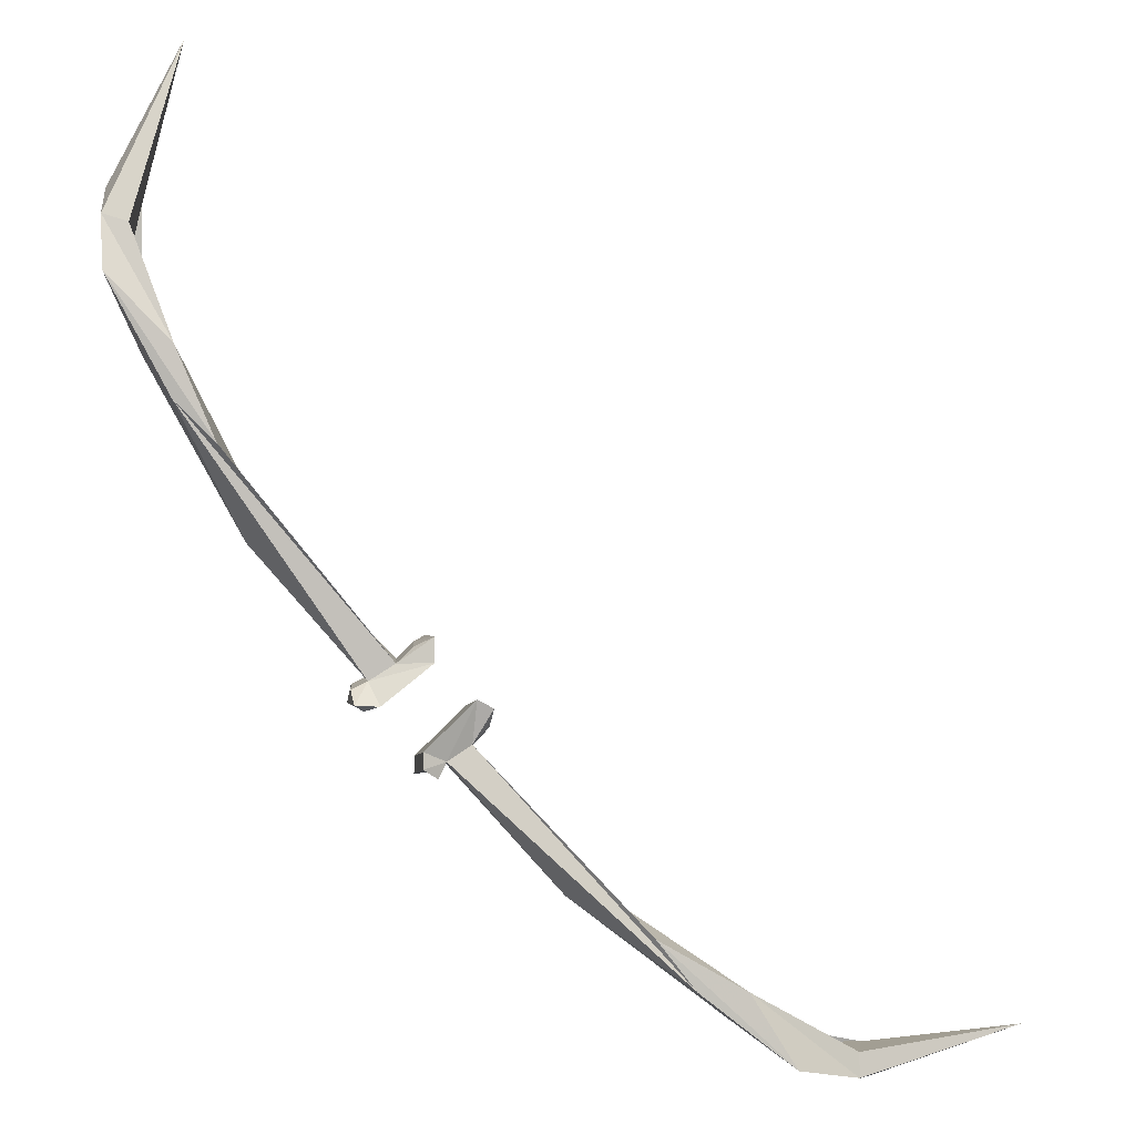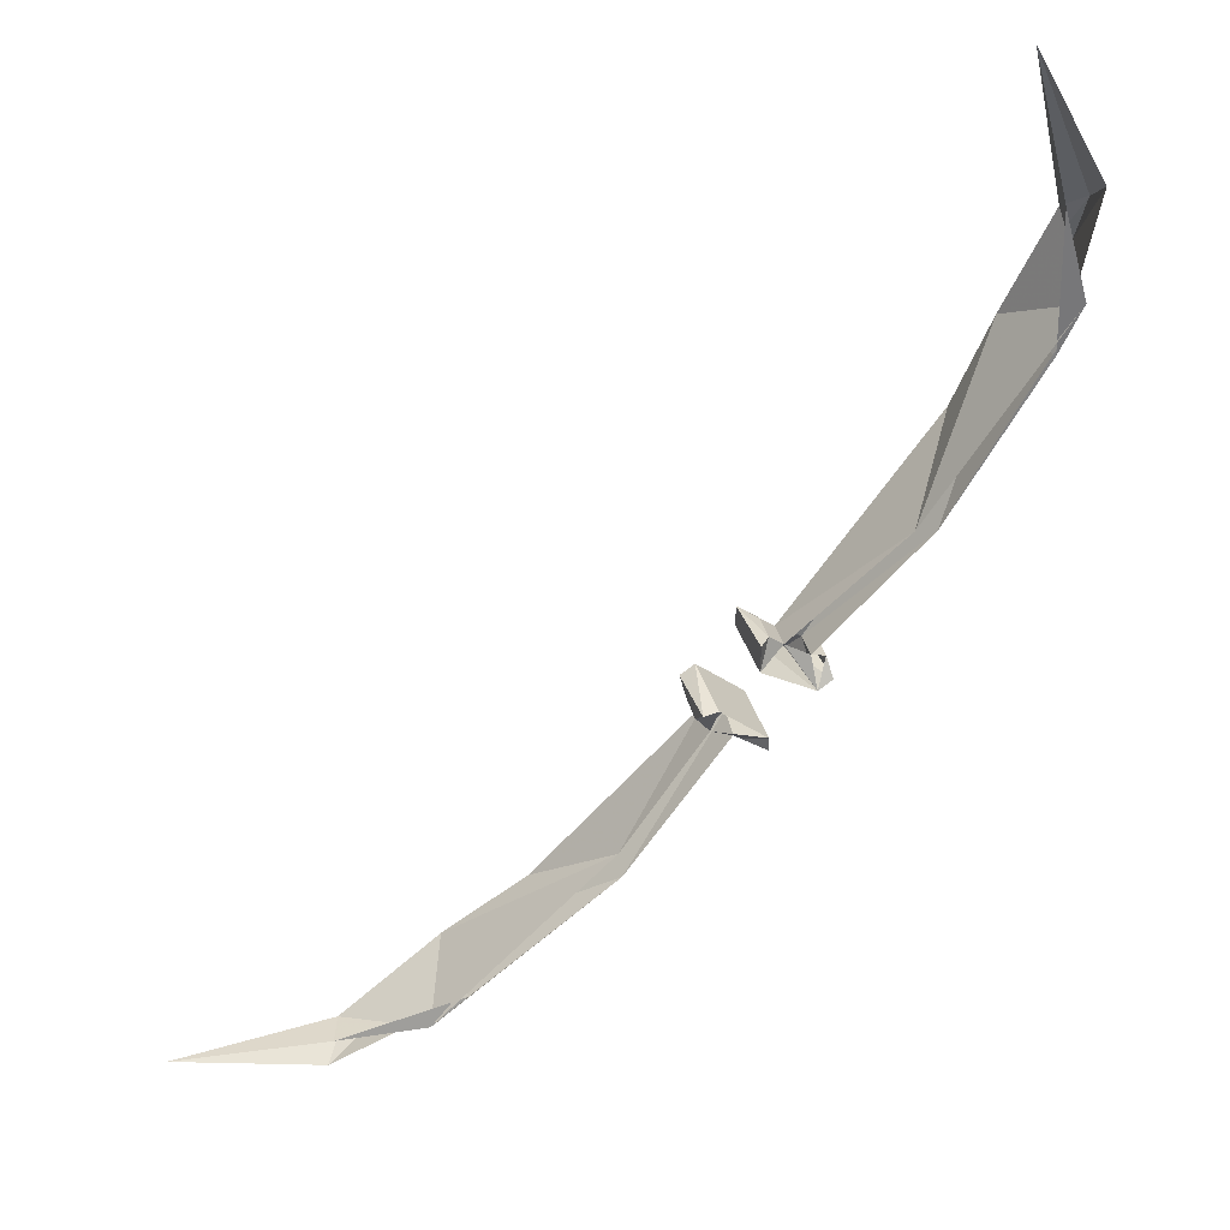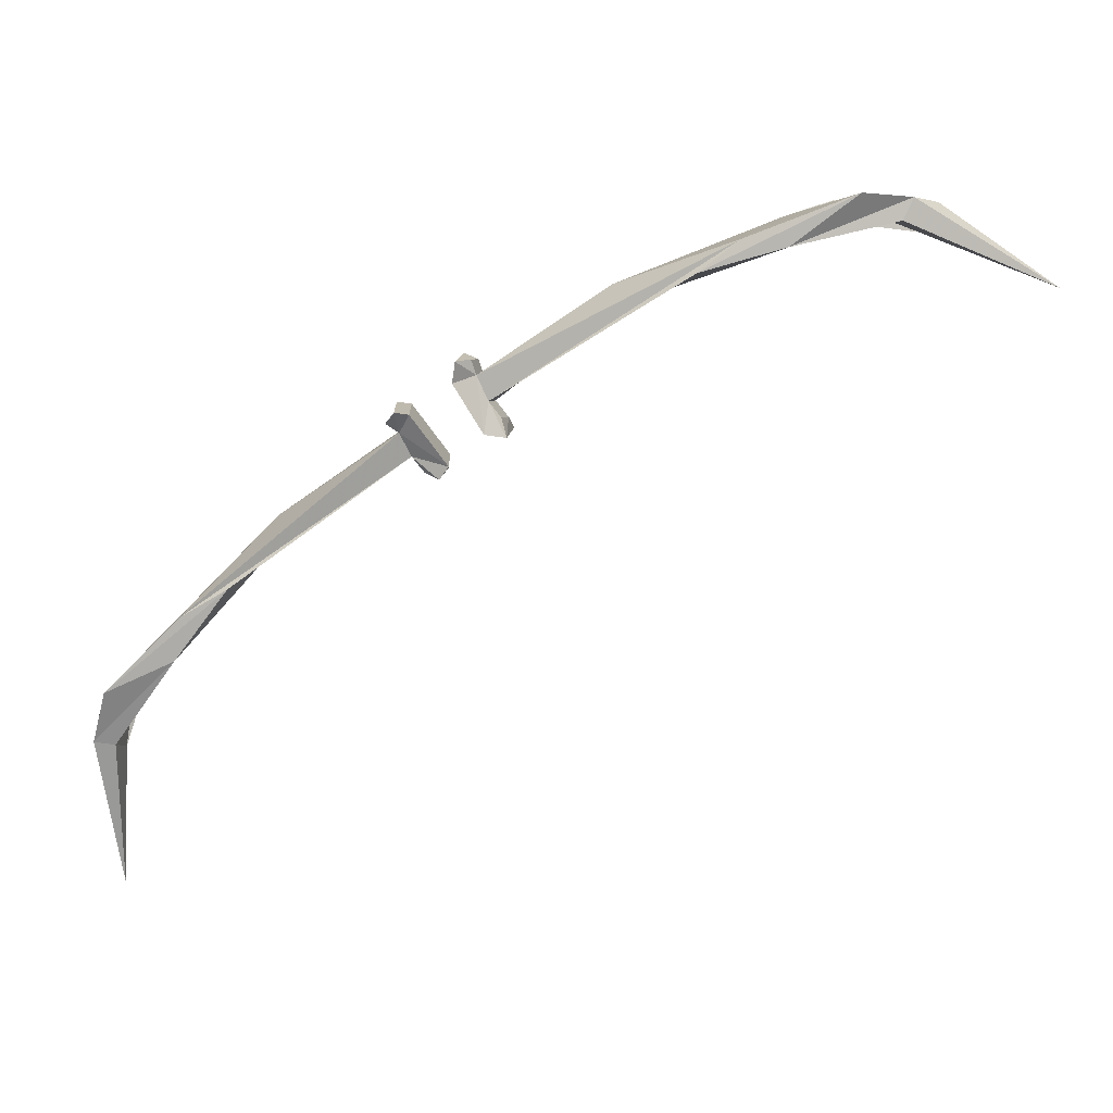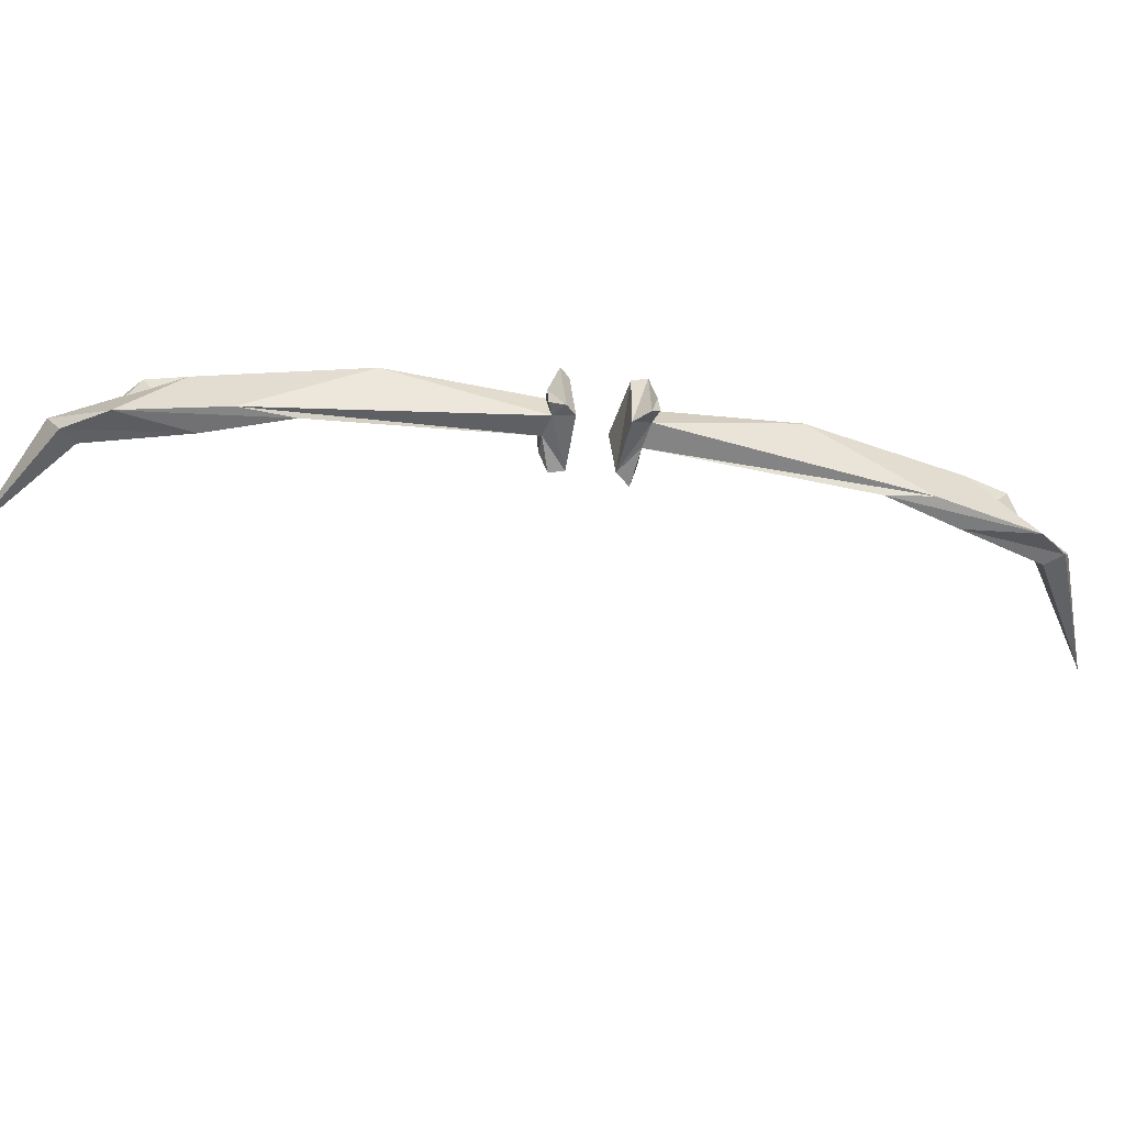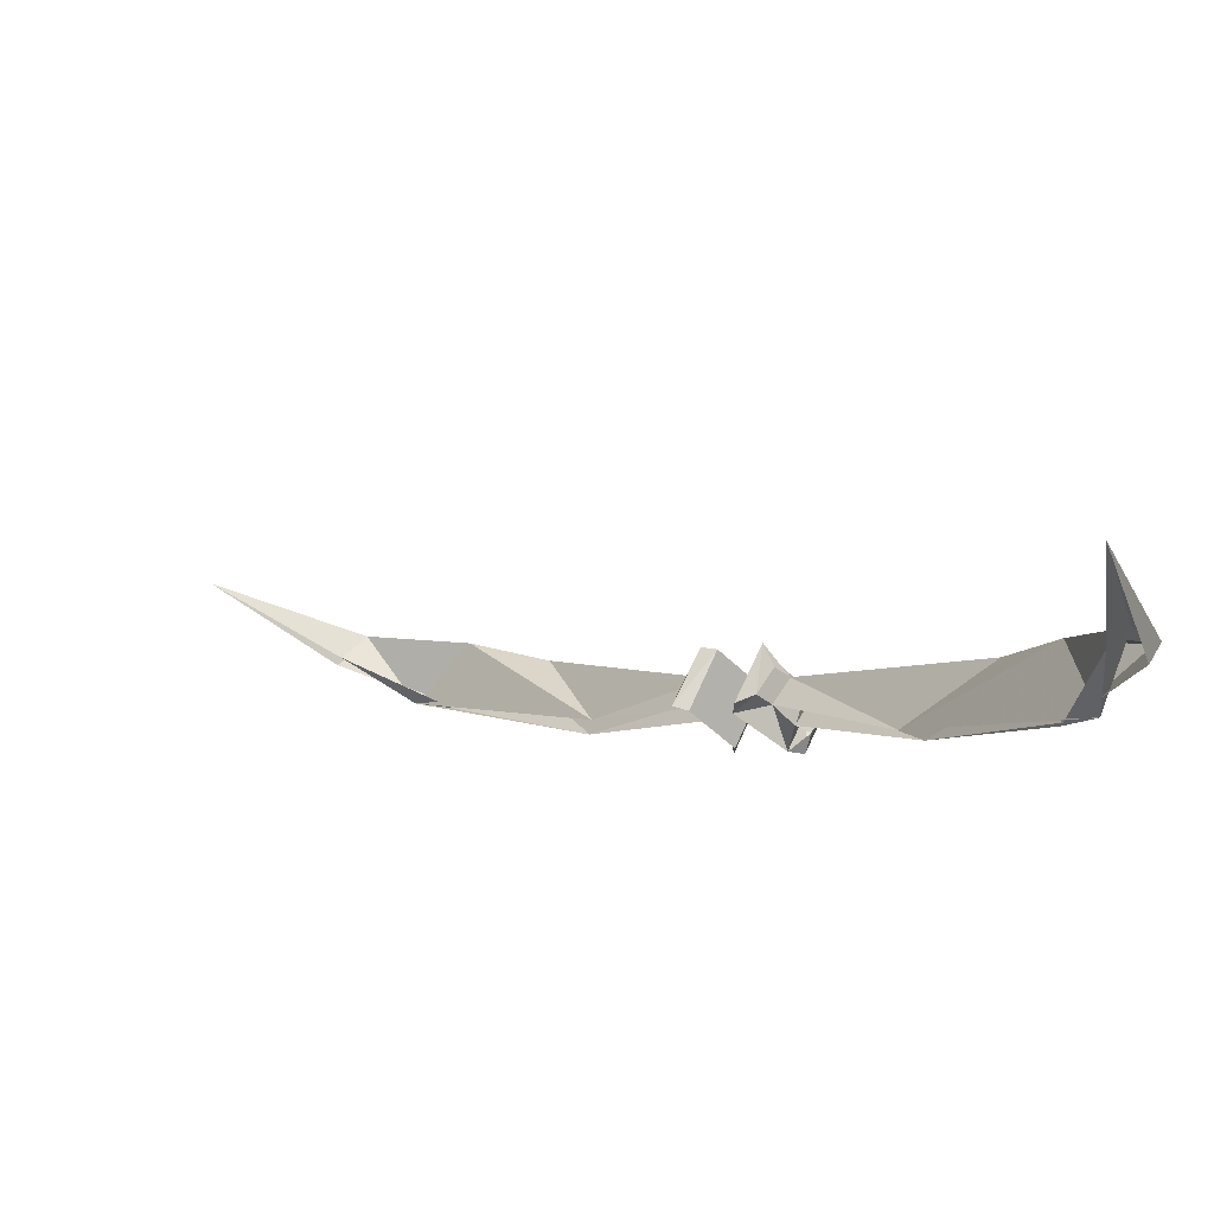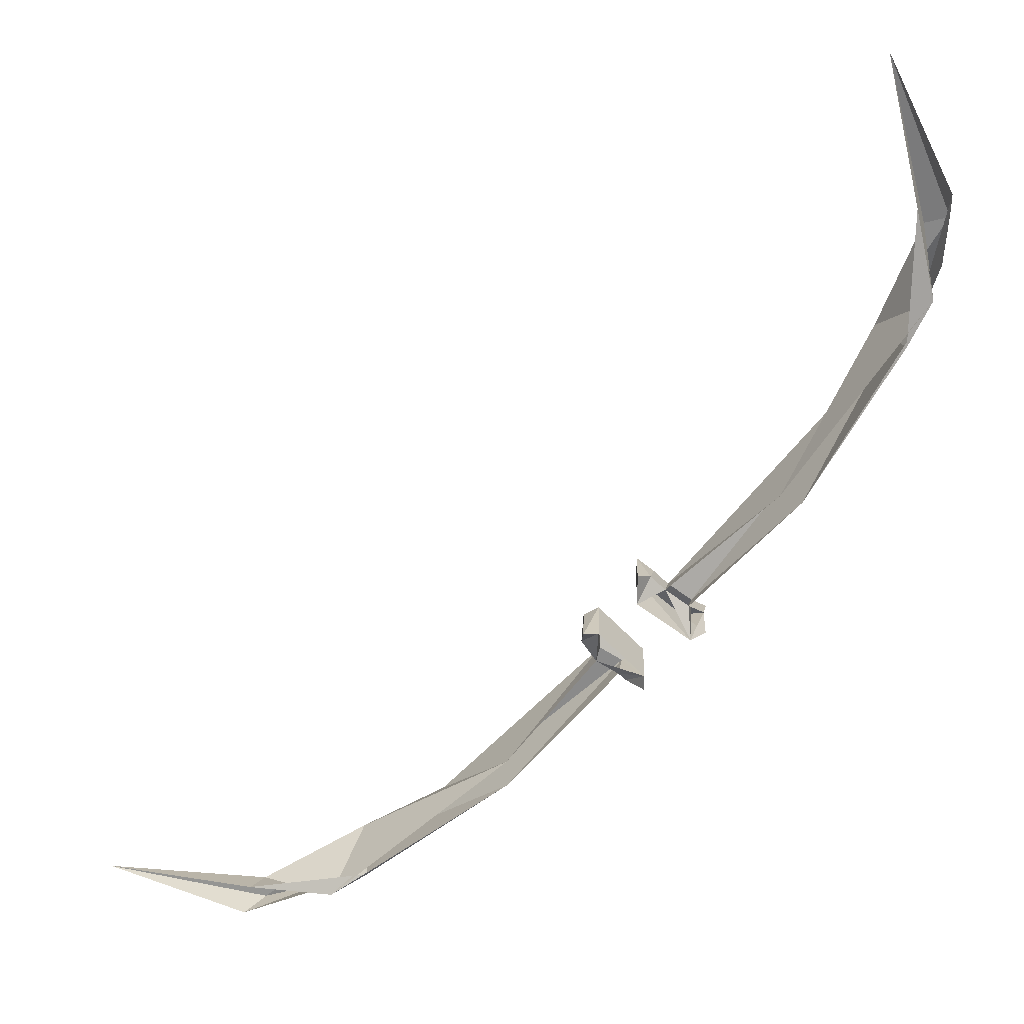
<metadata>
{"format":"obj","ext":"obj","renderer":"f3d","projection":"perspective","resolution":1024,"background":"white","views":[{"elev":-7.2,"azim":-17.8,"up":"+Z"},{"elev":43.6,"azim":154.5,"up":"+Z"},{"elev":-68.8,"azim":-98.2,"up":"+Y"},{"elev":-45.9,"azim":-144.1,"up":"+Y"},{"elev":71.4,"azim":-162.8,"up":"+Z"},{"elev":23.0,"azim":174.8,"up":"+Z"}]}
</metadata>
<code>
o item/crystal_bow/base
v -11 -17 -20
v -14 -17 -22
v 15 -20 -48
v 10 -20 -42
v 2 -12 -34
v -10 -13 -20
v -10 -11 -15
v -11 -19 -15
v -9 -19 -16
v -9 -17 -18
v -8 -13 -17
v -8 -11 -15
v -13 -13 -22
v 2 -11 -37
v 21 -13 -51
v 27 -21 -57
v 21 -21 -48
v 26 -13 -54
v 35 -20 -55
v 37 -16 -54
v -15 -17 -24
v -14 -13 -23
v -17 -18 -23
v -16 -10 -23
v -16 -10 -21
v -17 -18 -21
v 35 -20 -58
v 38 -16 -58
v 56 -20 -52
v -46 -17 18
v -23 -16 -13
v -20 -17 -11
v -41 -18 13
v -54 -17 32
v -48 -9 24
v -36 -10 3
v -22 -12 -12
v -25 -16 -14
v -25 -18 -16
v -22 -18 -16
v -22 -10 -16
v -19 -13 -10
v -33 -10 4
v -46 -18 24
v -54 -15 39
v -53 -11 43
v -17 -13 -8
v -18 -17 -9
v -15 -11 -11
v -15 -11 -7
v -16 -19 -8
v -16 -19 -11
v -24 -12 -13
v -24 -10 -15
v -51 -16 38
v -45 -15 60
v -49 -12 41
v -51 -9 30
f 1 2 3
f 1 3 4
f 1 4 5
f 1 5 6
f 1 6 7
f 1 7 8
f 1 8 9
f 1 9 10
f 1 10 6
f 6 10 11
f 6 11 7
f 7 11 12
f 7 12 8
f 8 12 9
f 9 12 11
f 9 11 10
f 2 13 14
f 2 14 3
f 3 14 15
f 3 15 16
f 3 16 4
f 4 16 17
f 4 17 5
f 5 17 18
f 18 17 19
f 18 19 20
f 18 20 15
f 18 15 14
f 15 18 17
f 15 17 16
f 21 22 13
f 21 13 2
f 21 2 23
f 21 23 22
f 22 23 24
f 22 24 25
f 22 25 13
f 13 25 2
f 2 25 26
f 2 26 23
f 23 26 24
f 24 26 25
f 25 26 8
f 25 8 7
f 6 13 25
f 2 1 8
f 2 8 26
f 27 19 17
f 27 17 16
f 27 16 28
f 27 28 29
f 27 29 19
f 19 29 20
f 20 29 29
f 29 29 28
f 29 29 19
f 29 29 27
f 29 29 29
f 29 29 29
f 28 16 15
f 30 31 32
f 30 32 33
f 30 33 34
f 30 34 35
f 30 35 36
f 30 36 31
f 31 36 37
f 31 37 38
f 31 38 39
f 31 39 40
f 31 40 41
f 31 41 37
f 32 42 43
f 32 43 33
f 33 43 44
f 33 44 34
f 34 44 45
f 34 45 46
f 34 46 35
f 42 47 48
f 42 48 32
f 42 32 49
f 42 49 47
f 47 49 50
f 47 50 51
f 47 51 48
f 48 51 32
f 32 51 52
f 32 52 49
f 49 52 50
f 50 52 51
f 37 53 38
f 38 53 39
f 39 53 54
f 39 54 40
f 40 54 41
f 40 41 52
f 40 52 31
f 31 52 32
f 41 54 53
f 41 49 52
f 41 37 42
f 44 55 45
f 45 55 56
f 45 56 46
f 46 56 56
f 56 56 57
f 57 56 55
f 57 55 58
f 57 58 35
f 35 58 36
f 58 35 44
f 58 44 43
f 44 58 55
f 34 44 35
f 56 56 55
f 56 56 45
f 56 56 56
f 56 56 56

</code>
